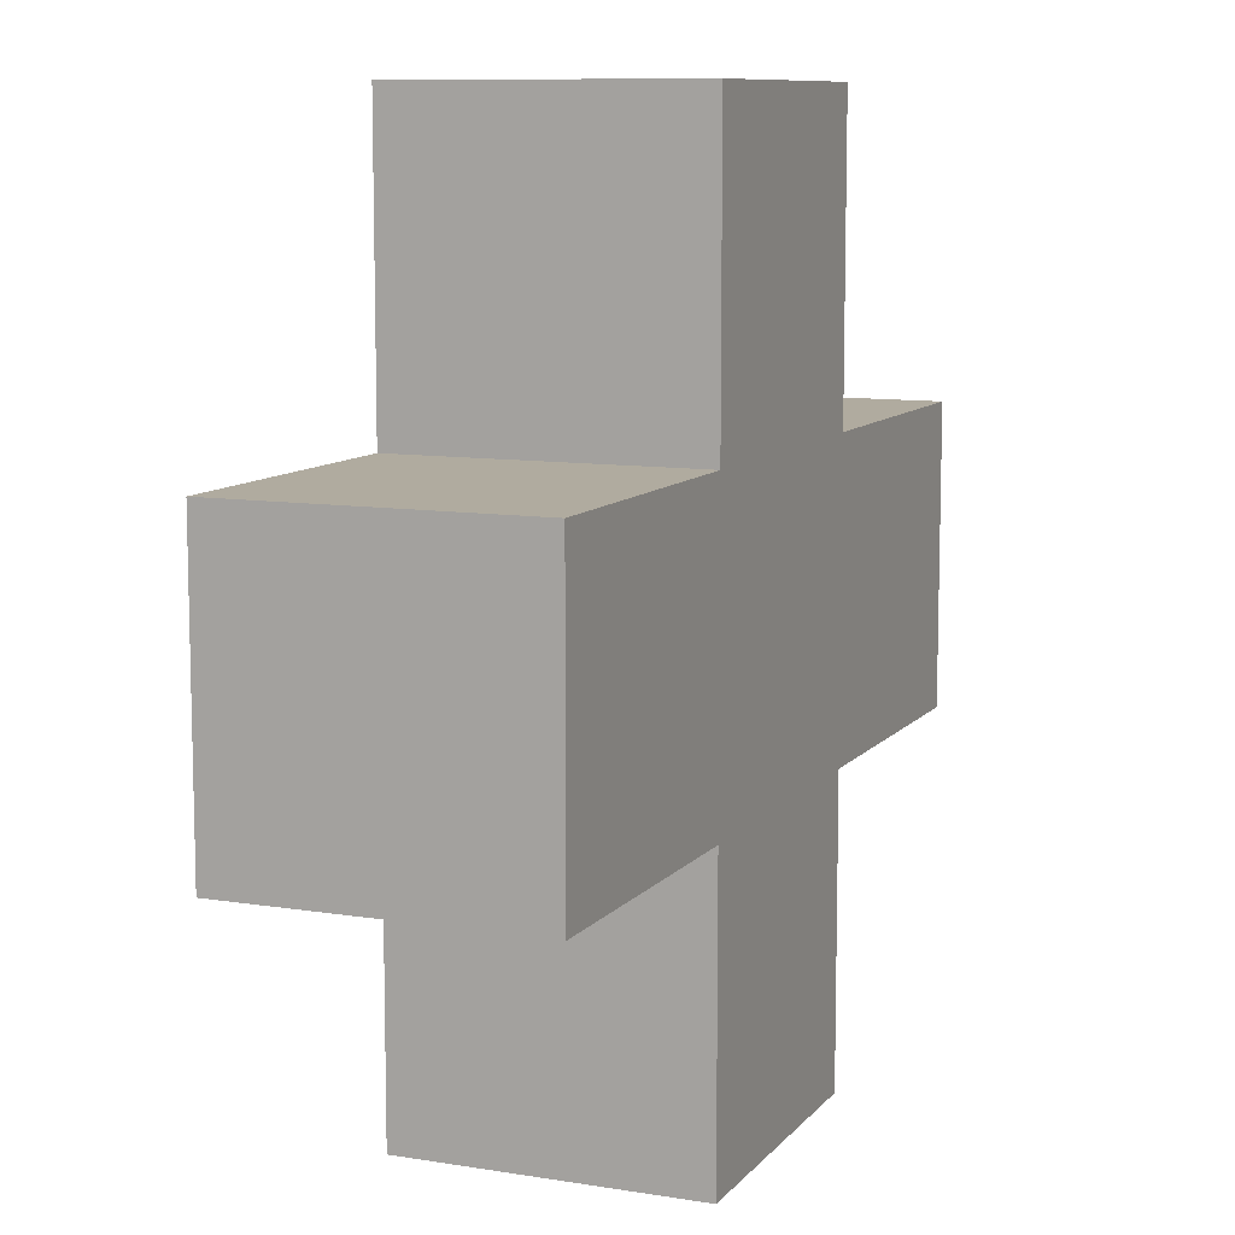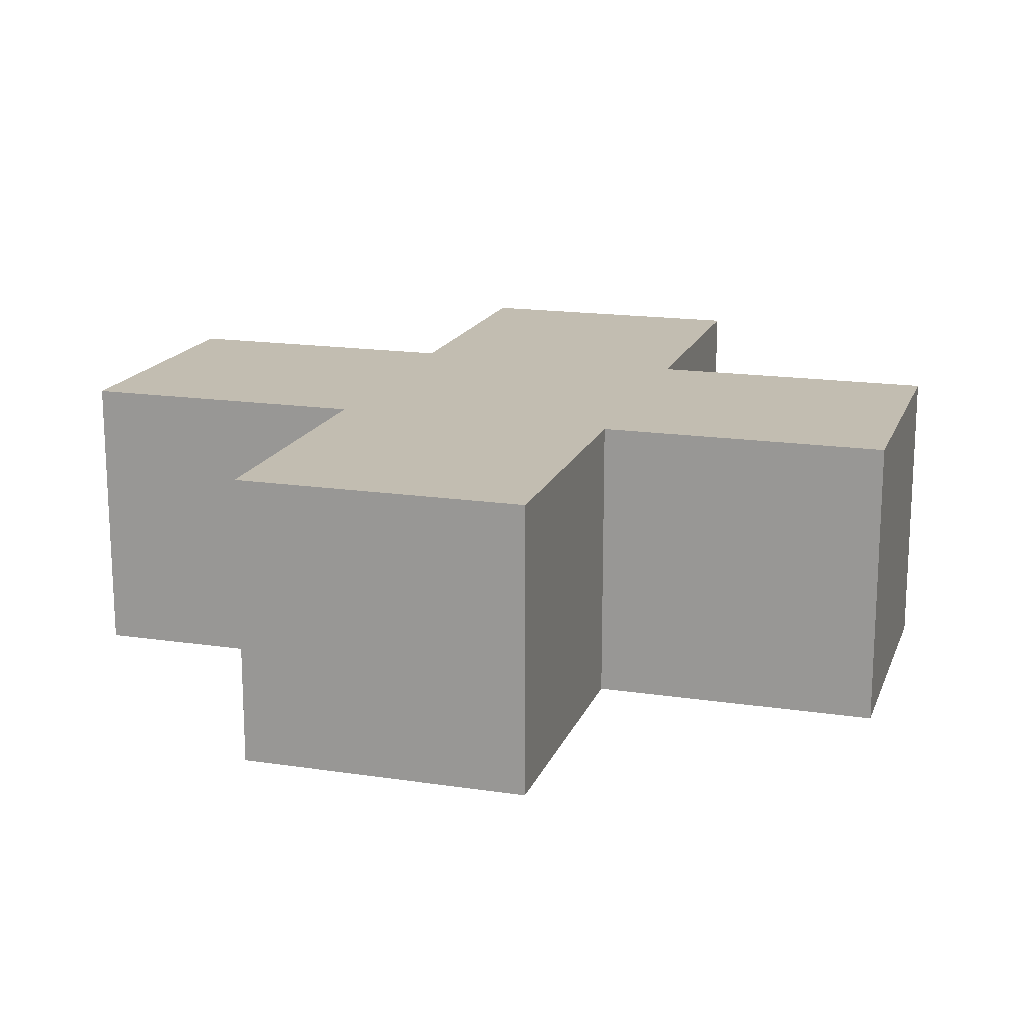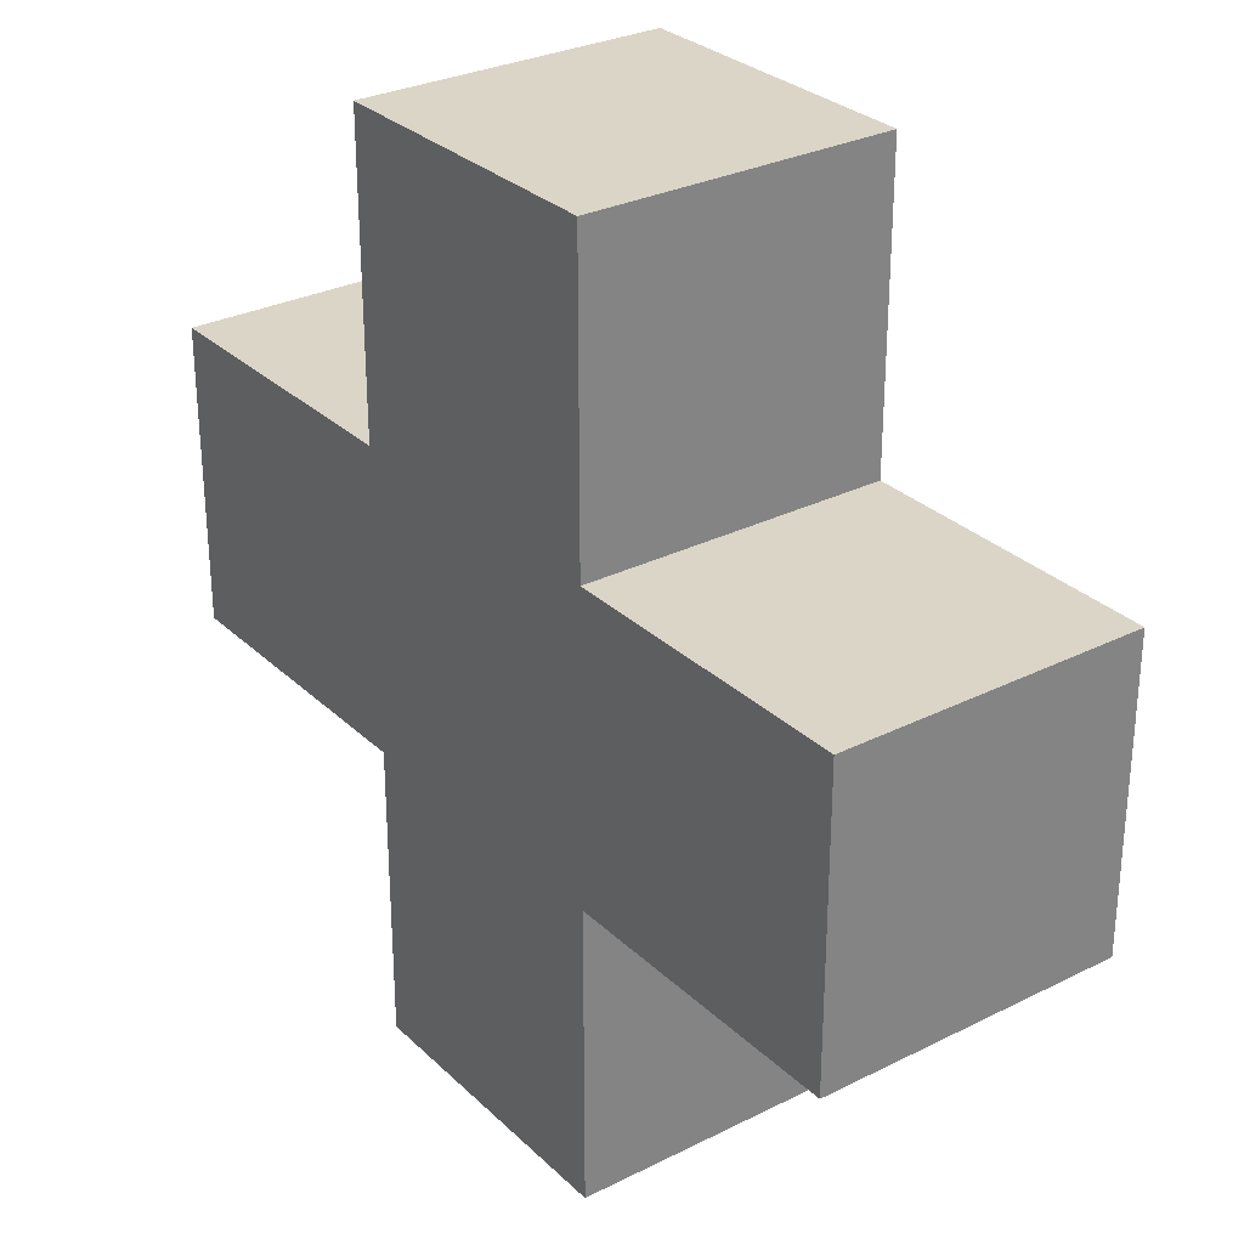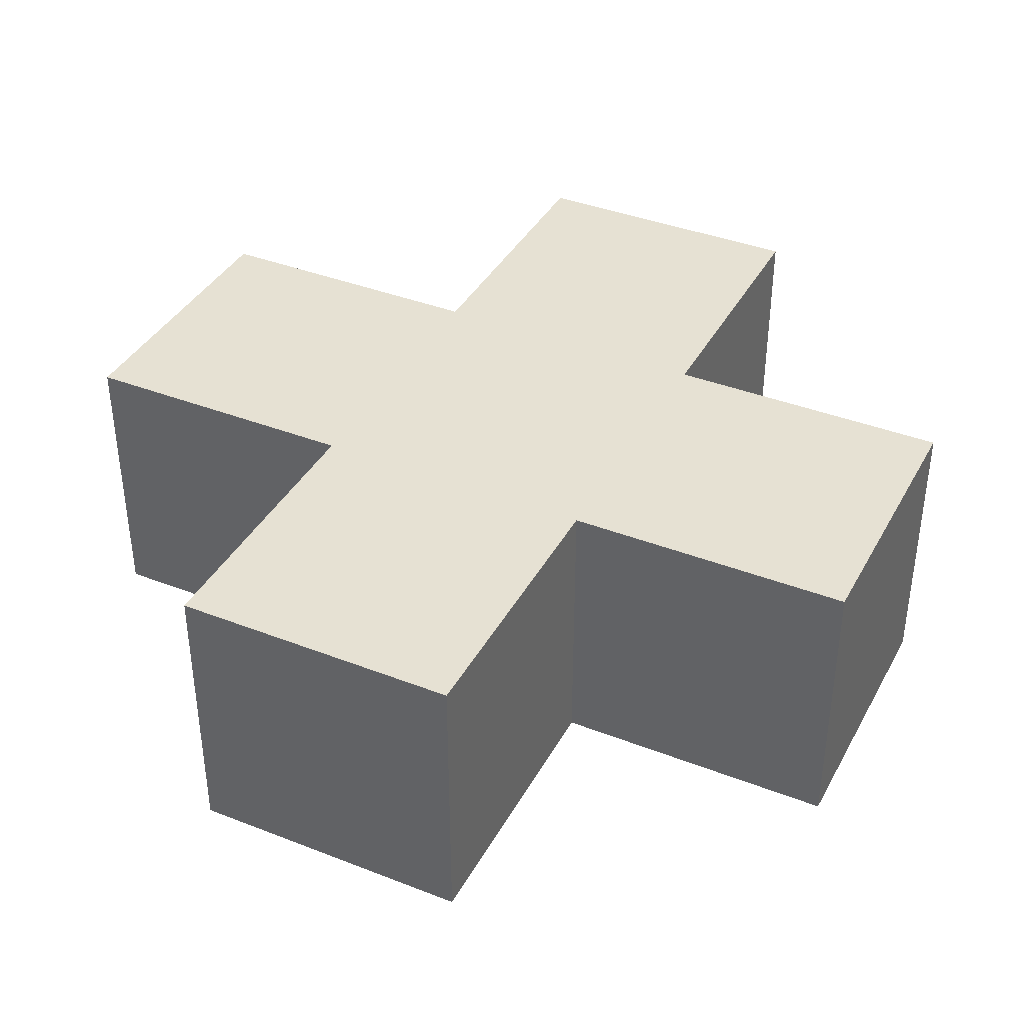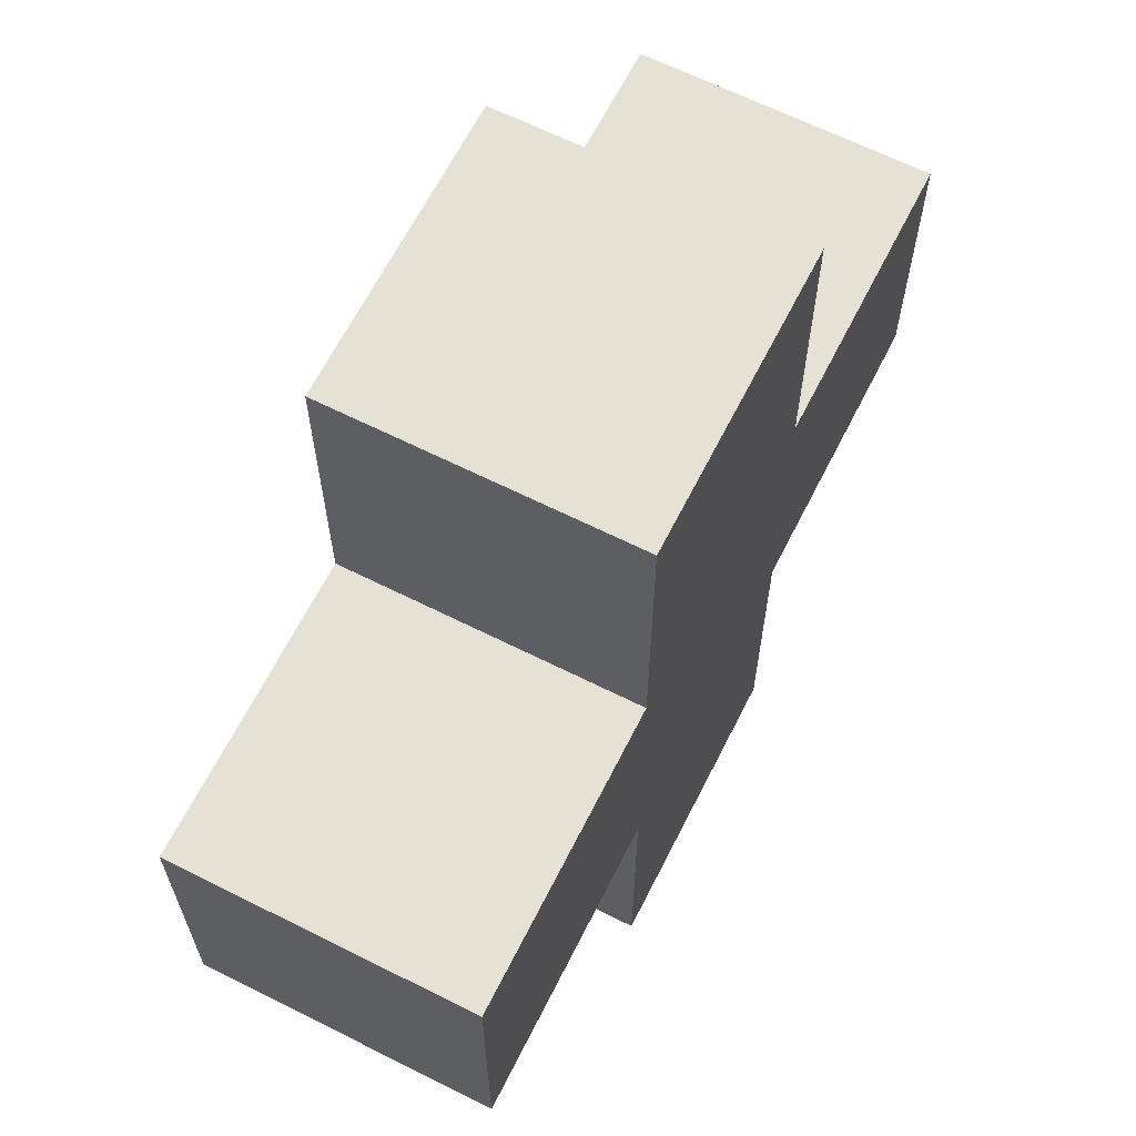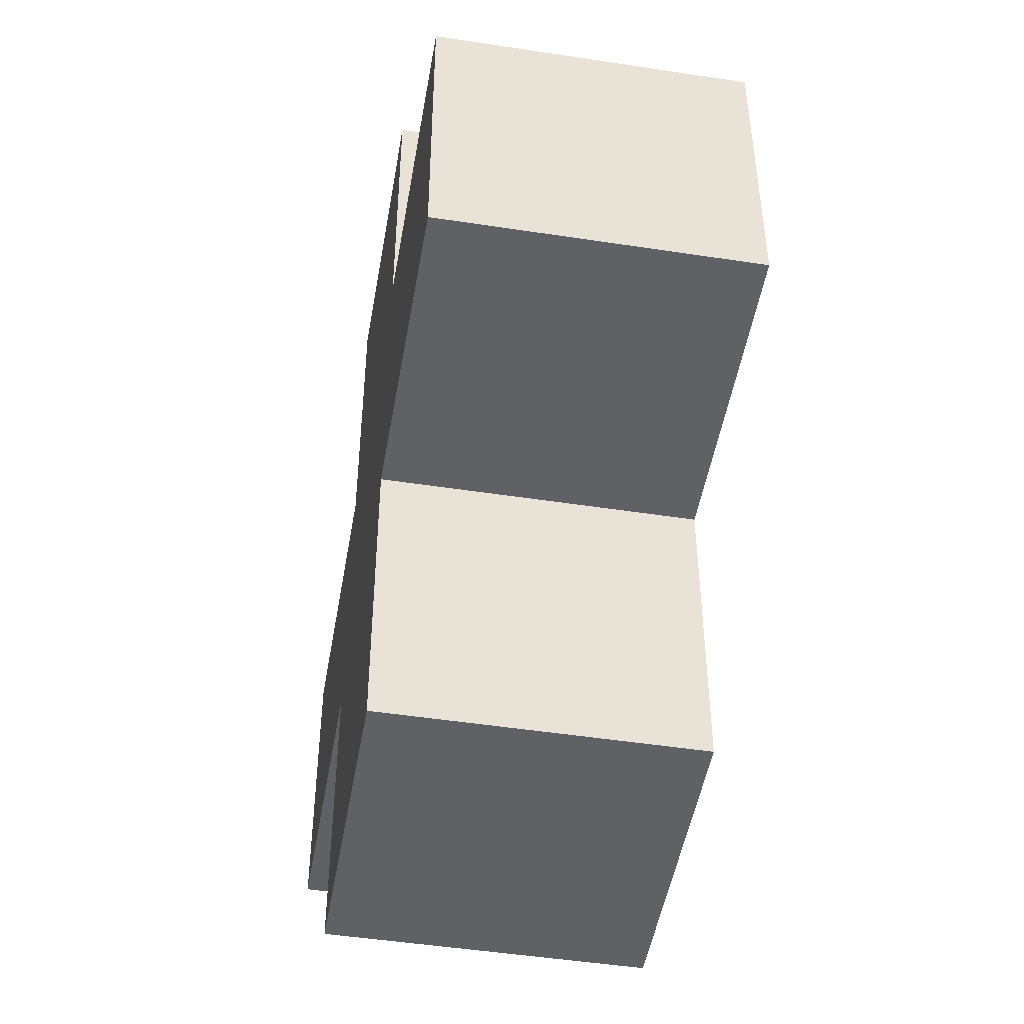
<metadata>
{"format":"obj","ext":"obj","renderer":"f3d","projection":"perspective","resolution":1024,"background":"white","views":[{"elev":9.7,"azim":-67.2,"up":"+Z"},{"elev":16.8,"azim":-73.1,"up":"+Y"},{"elev":29.5,"azim":53.6,"up":"+Z"},{"elev":38.8,"azim":26.1,"up":"+Y"},{"elev":64.8,"azim":116.8,"up":"+Z"},{"elev":-48.6,"azim":80.3,"up":"+Z"}]}
</metadata>
<code>
o ColobotMesh_1_ColobotMesh_
v -0.495 -0.4893 -0.495
v -1.485 -0.4893 -0.495
v -1.485 0.5008 -0.495
v -0.495 0.5008 -1.485
v 0.495 -0.4893 -1.485
v 0.495 0.5008 -0.495
v 0.495 0.5008 1.485
v 0.495 -0.4893 1.485
v 0.495 -0.4893 0.495
v 1.485 -0.4893 0.495
v 0.495 -0.4893 -0.495
v 0.495 0.5008 -1.485
v 1.485 -0.4893 -0.495
v -0.495 0.5008 0.495
v -0.495 -0.4893 1.485
v -0.495 0.5008 1.485
v -1.485 0.5008 0.495
v -1.485 -0.4893 0.495
v -0.495 -0.4893 0.495
v -0.495 0.5008 -0.495
v 0.495 0.5008 0.495
v 1.485 0.5008 0.495
v 1.485 0.5008 -0.495
v -0.495 -0.4893 -1.485
f 16 14 15
f 21 22 23
f 20 1 2
f 3 20 2
f 4 24 1
f 20 4 1
f 12 5 24
f 4 12 24
f 6 11 5
f 12 6 5
f 23 13 11
f 6 23 11
f 22 10 13
f 23 22 13
f 21 9 10
f 22 21 10
f 7 8 9
f 21 7 9
f 16 15 8
f 7 16 8
f 14 19 15
f 17 18 19
f 14 17 19
f 3 2 18
f 17 3 18
f 18 2 19
f 2 1 19
f 15 19 8
f 8 19 9
f 19 1 9
f 10 9 13
f 13 9 11
f 9 1 11
f 11 1 5
f 5 1 24
f 3 17 14
f 20 3 14
f 14 16 7
f 14 7 21
f 20 14 21
f 21 23 6
f 20 21 6
f 20 6 12
f 20 12 4

</code>
